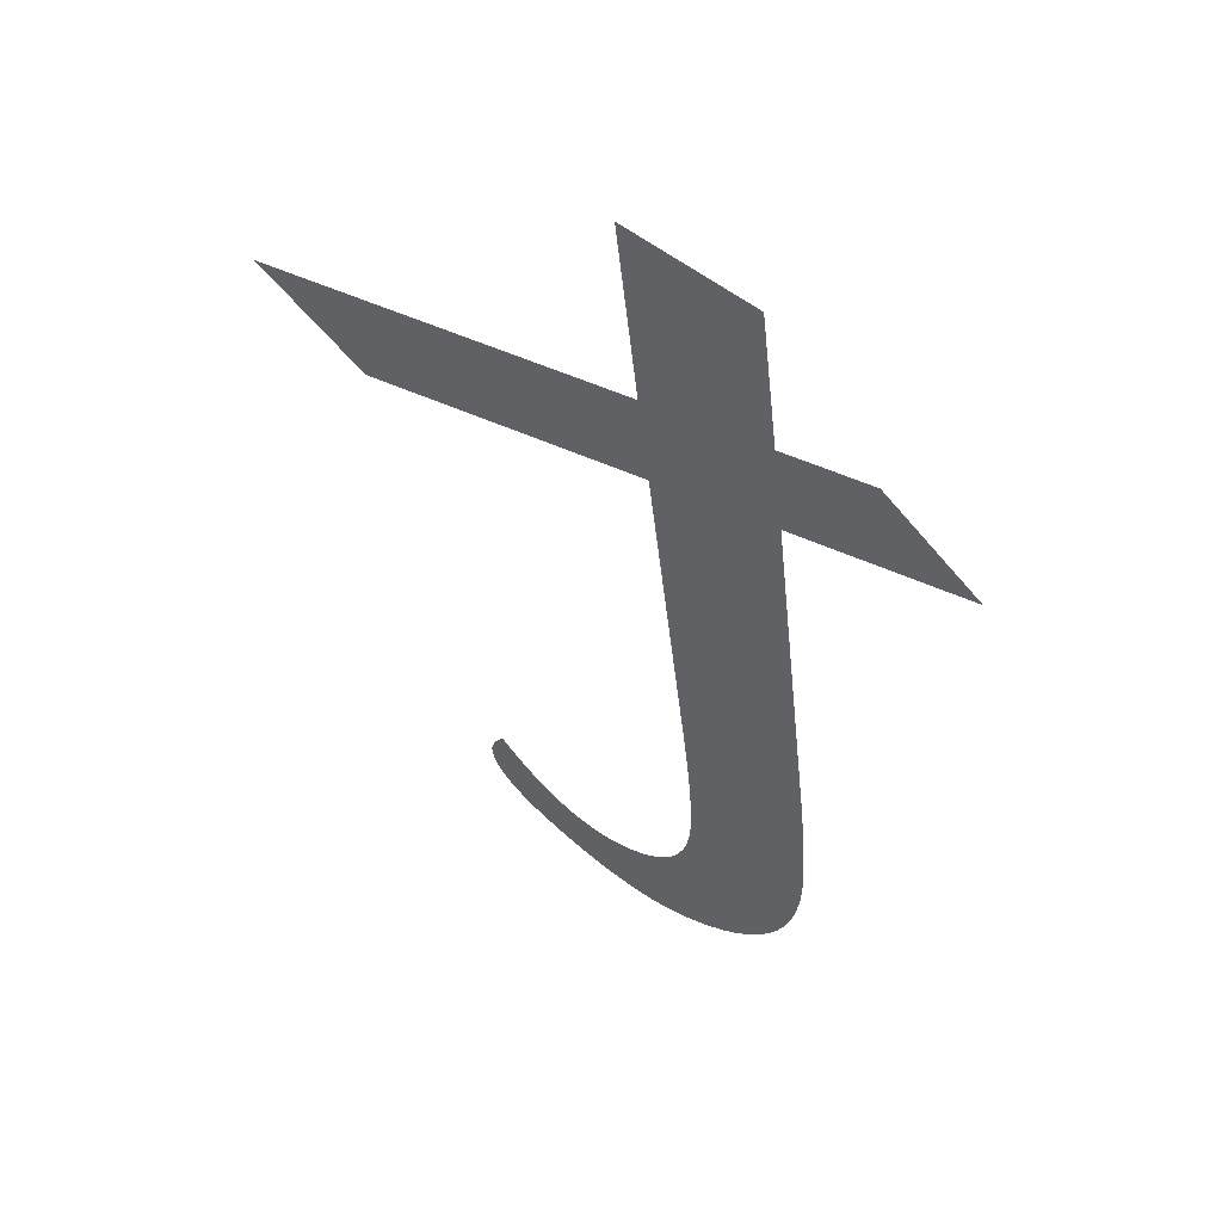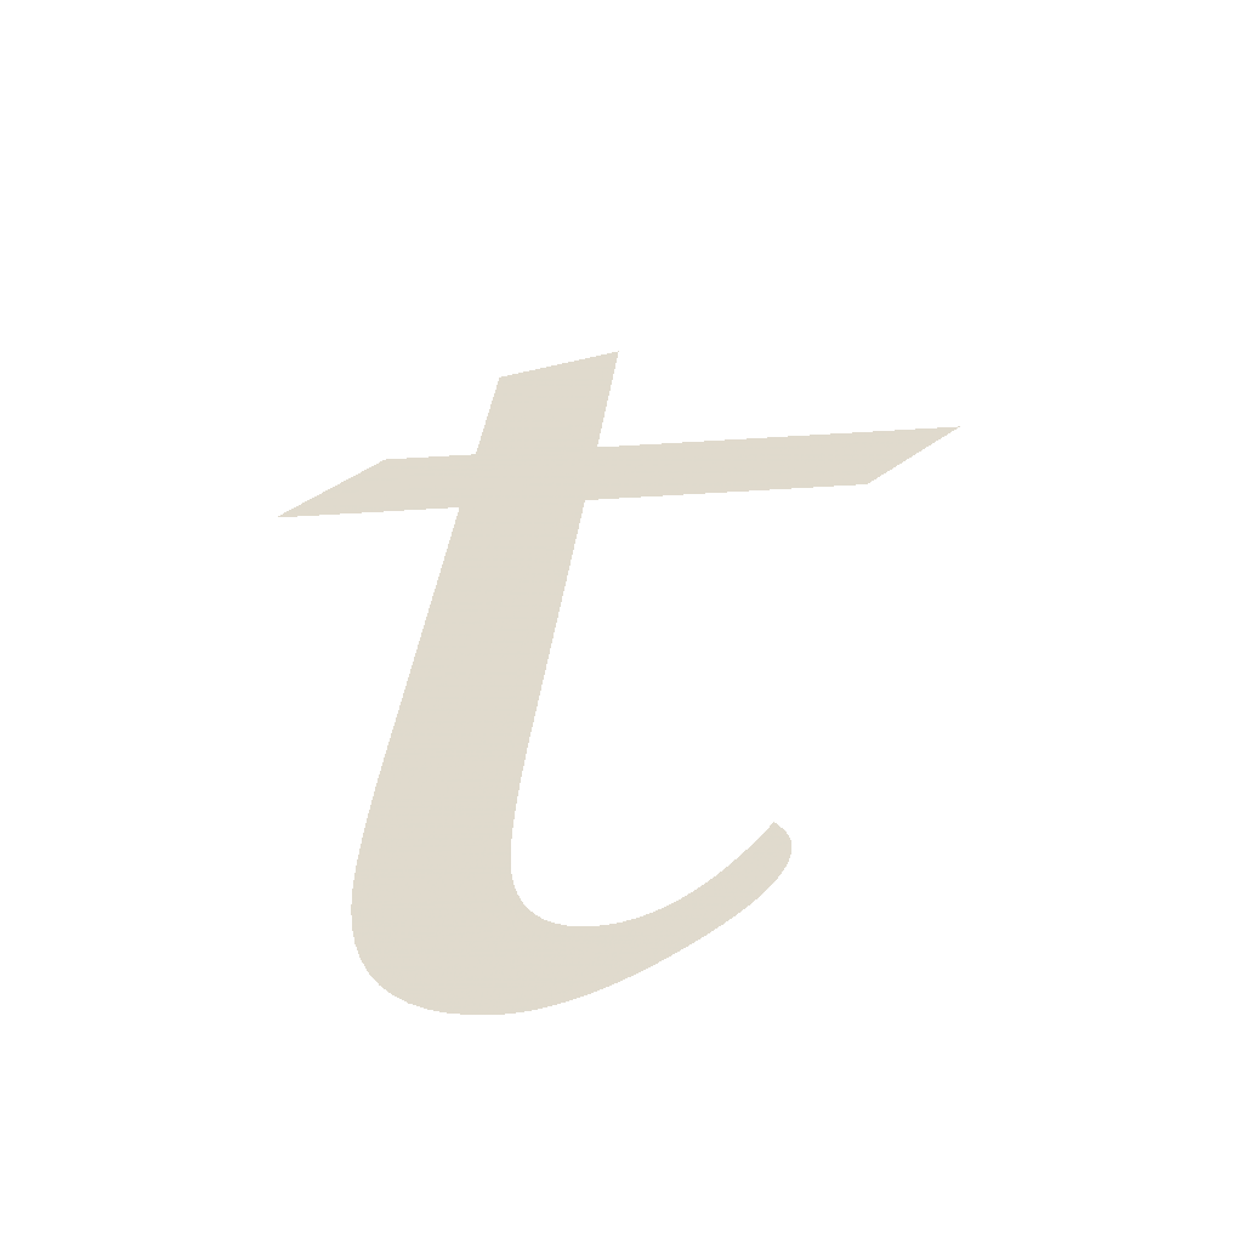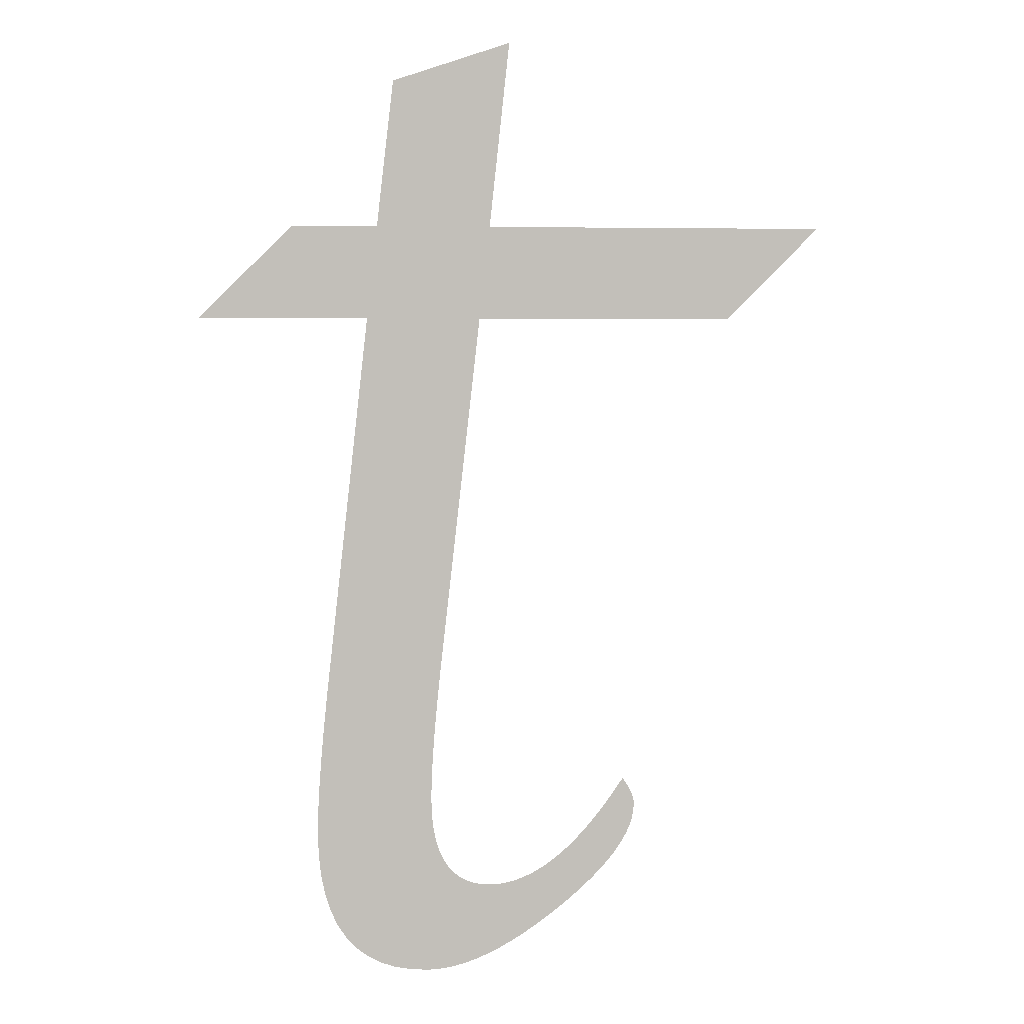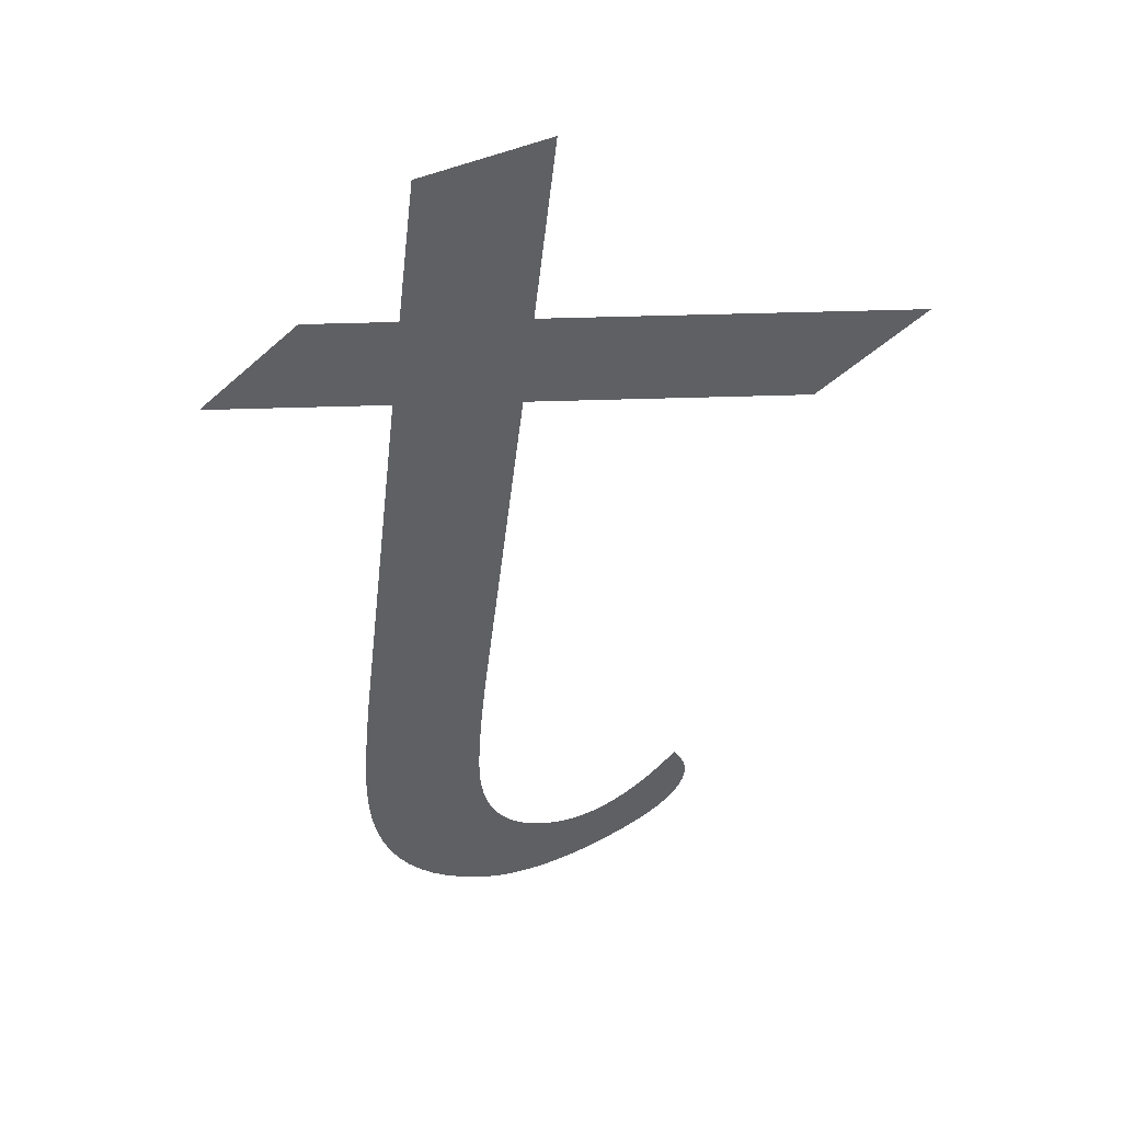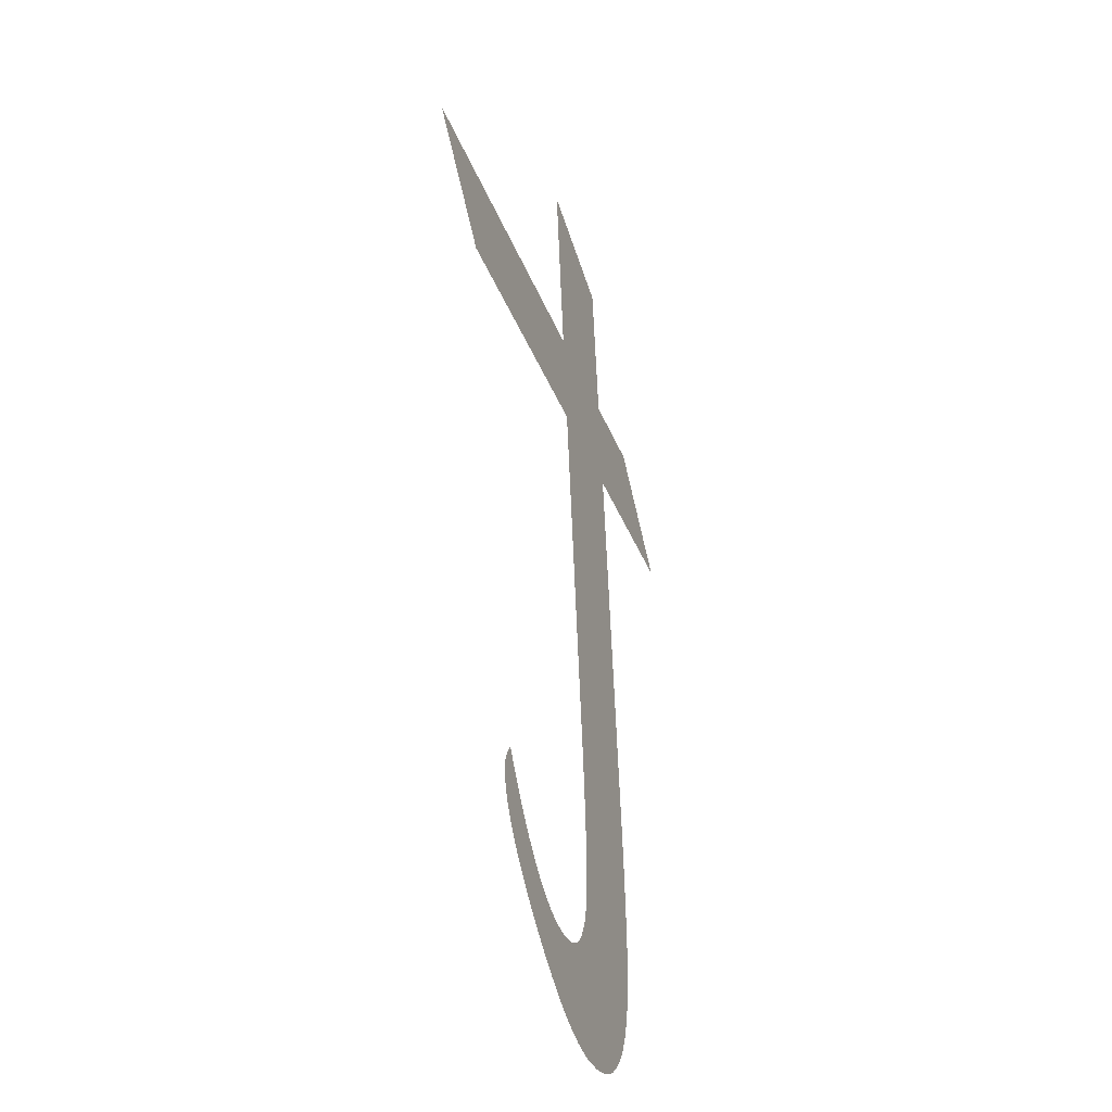
<metadata>
{"format":"obj","ext":"obj","renderer":"f3d","projection":"perspective","resolution":1024,"background":"white","views":[{"elev":54.3,"azim":-154.4,"up":"+Y"},{"elev":-55.5,"azim":3.8,"up":"+Y"},{"elev":4.0,"azim":-6.0,"up":"+Y"},{"elev":44.7,"azim":-2.2,"up":"+Y"},{"elev":-36.5,"azim":109.3,"up":"+Y"}]}
</metadata>
<code>
o Text
v 0.1296 0.2515 0
v 0.1142 0.1151 0
v 0.1135 0.1091 0
v 0.1129 0.1034 0
v 0.1124 0.09792 0
v 0.1119 0.09273 0
v 0.1115 0.08781 0
v 0.1112 0.08315 0
v 0.1108 0.07876 0
v 0.1106 0.07463 0
v 0.1104 0.07077 0
v 0.1103 0.06718 0
v 0.1102 0.06385 0
v 0.1102 0.06078 0
v 0.1103 0.05522 0
v 0.1108 0.05013 0
v 0.1116 0.04553 0
v 0.1128 0.04141 0
v 0.1143 0.03778 0
v 0.1161 0.03463 0
v 0.1182 0.03197 0
v 0.1207 0.02979 0
v 0.1235 0.0281 0
v 0.1267 0.02689 0
v 0.1301 0.02616 0
v 0.1339 0.02592 0
v 0.1382 0.02621 0
v 0.1425 0.02708 0
v 0.1468 0.02854 0
v 0.1512 0.03058 0
v 0.1556 0.0332 0
v 0.16 0.03641 0
v 0.1644 0.0402 0
v 0.1689 0.04457 0
v 0.1734 0.04952 0
v 0.1779 0.05506 0
v 0.1824 0.06118 0
v 0.187 0.06788 0
v 0.1877 0.06691 0
v 0.1884 0.06596 0
v 0.189 0.06503 0
v 0.1896 0.06411 0
v 0.19 0.06321 0
v 0.1905 0.06233 0
v 0.1908 0.06146 0
v 0.1911 0.06061 0
v 0.1913 0.05978 0
v 0.1915 0.05897 0
v 0.1916 0.05817 0
v 0.1916 0.05739 0
v 0.1914 0.05446 0
v 0.1908 0.05144 0
v 0.1897 0.04833 0
v 0.1882 0.04512 0
v 0.1863 0.04181 0
v 0.184 0.03841 0
v 0.1813 0.03492 0
v 0.1781 0.03134 0
v 0.1745 0.02765 0
v 0.1705 0.02388 0
v 0.1661 0.02001 0
v 0.1612 0.01604 0
v 0.1562 0.0122 0
v 0.1513 0.008691 0
v 0.1466 0.005515 0
v 0.1419 0.002674 0
v 0.1374 0.000167 0
v 0.1329 -0.002006 -0
v 0.1286 -0.003844 -0
v 0.1245 -0.005348 -0
v 0.1204 -0.006518 -0
v 0.1165 -0.007354 -0
v 0.1126 -0.007855 -0
v 0.1089 -0.008022 -0
v 0.1019 -0.007632 -0
v 0.09553 -0.006462 -0
v 0.08975 -0.004512 -0
v 0.08458 -0.001783 -0
v 0.08001 0.001727 0
v 0.07606 0.006017 0
v 0.07271 0.01109 0
v 0.06997 0.01694 0
v 0.06784 0.02356 0
v 0.06632 0.03097 0
v 0.06541 0.03916 0
v 0.0651 0.04813 0
v 0.06514 0.05176 0
v 0.06525 0.05574 0
v 0.06543 0.06007 0
v 0.06569 0.06476 0
v 0.06601 0.06981 0
v 0.06642 0.07521 0
v 0.06689 0.08097 0
v 0.06743 0.08708 0
v 0.06805 0.09355 0
v 0.06875 0.1004 0
v 0.06951 0.1076 0
v 0.07035 0.1151 0
v 0.08547 0.2515 0
v 0.02036 0.2515 0
v 0.05646 0.2873 0
v 0.08948 0.2873 0
v 0.09596 0.3434 0
v 0.1413 0.3585 0
v 0.1336 0.2873 0
v 0.2644 0.2873 0
v 0.2283 0.2515 0
f 103 105 104
f 102 105 103
f 100 102 101
f 100 105 102
f 100 106 105
f 100 107 106
f 99 107 100
f 98 1 99
f 1 107 99
f 2 1 98
f 97 2 98
f 97 3 2
f 97 4 3
f 96 4 97
f 96 5 4
f 95 5 96
f 95 6 5
f 94 6 95
f 94 7 6
f 94 8 7
f 93 8 94
f 93 9 8
f 92 9 93
f 92 10 9
f 91 10 92
f 91 11 10
f 91 12 11
f 90 12 91
f 37 39 38
f 90 13 12
f 37 40 39
f 37 41 40
f 37 42 41
f 89 13 90
f 37 43 42
f 89 14 13
f 37 44 43
f 37 45 44
f 37 46 45
f 36 46 37
f 89 15 14
f 36 47 46
f 88 15 89
f 36 48 47
f 36 49 48
f 36 50 49
f 36 51 50
f 87 15 88
f 87 16 15
f 35 51 36
f 35 52 51
f 86 16 87
f 35 53 52
f 86 17 16
f 34 53 35
f 34 54 53
f 85 17 86
f 85 18 17
f 34 55 54
f 33 55 34
f 33 56 55
f 85 19 18
f 32 56 33
f 84 19 85
f 32 57 56
f 84 20 19
f 31 57 32
f 31 58 57
f 84 21 20
f 30 58 31
f 84 22 21
f 30 59 58
f 83 22 84
f 29 59 30
f 83 23 22
f 28 59 29
f 83 24 23
f 28 60 59
f 27 60 28
f 83 25 24
f 26 60 27
f 83 26 25
f 83 60 26
f 83 61 60
f 82 61 83
f 82 62 61
f 81 62 82
f 81 63 62
f 81 64 63
f 80 64 81
f 80 65 64
f 79 65 80
f 79 66 65
f 79 67 66
f 78 67 79
f 78 68 67
f 77 68 78
f 77 69 68
f 77 70 69
f 76 70 77
f 76 71 70
f 75 71 76
f 75 72 71
f 75 73 72
f 74 73 75

</code>
